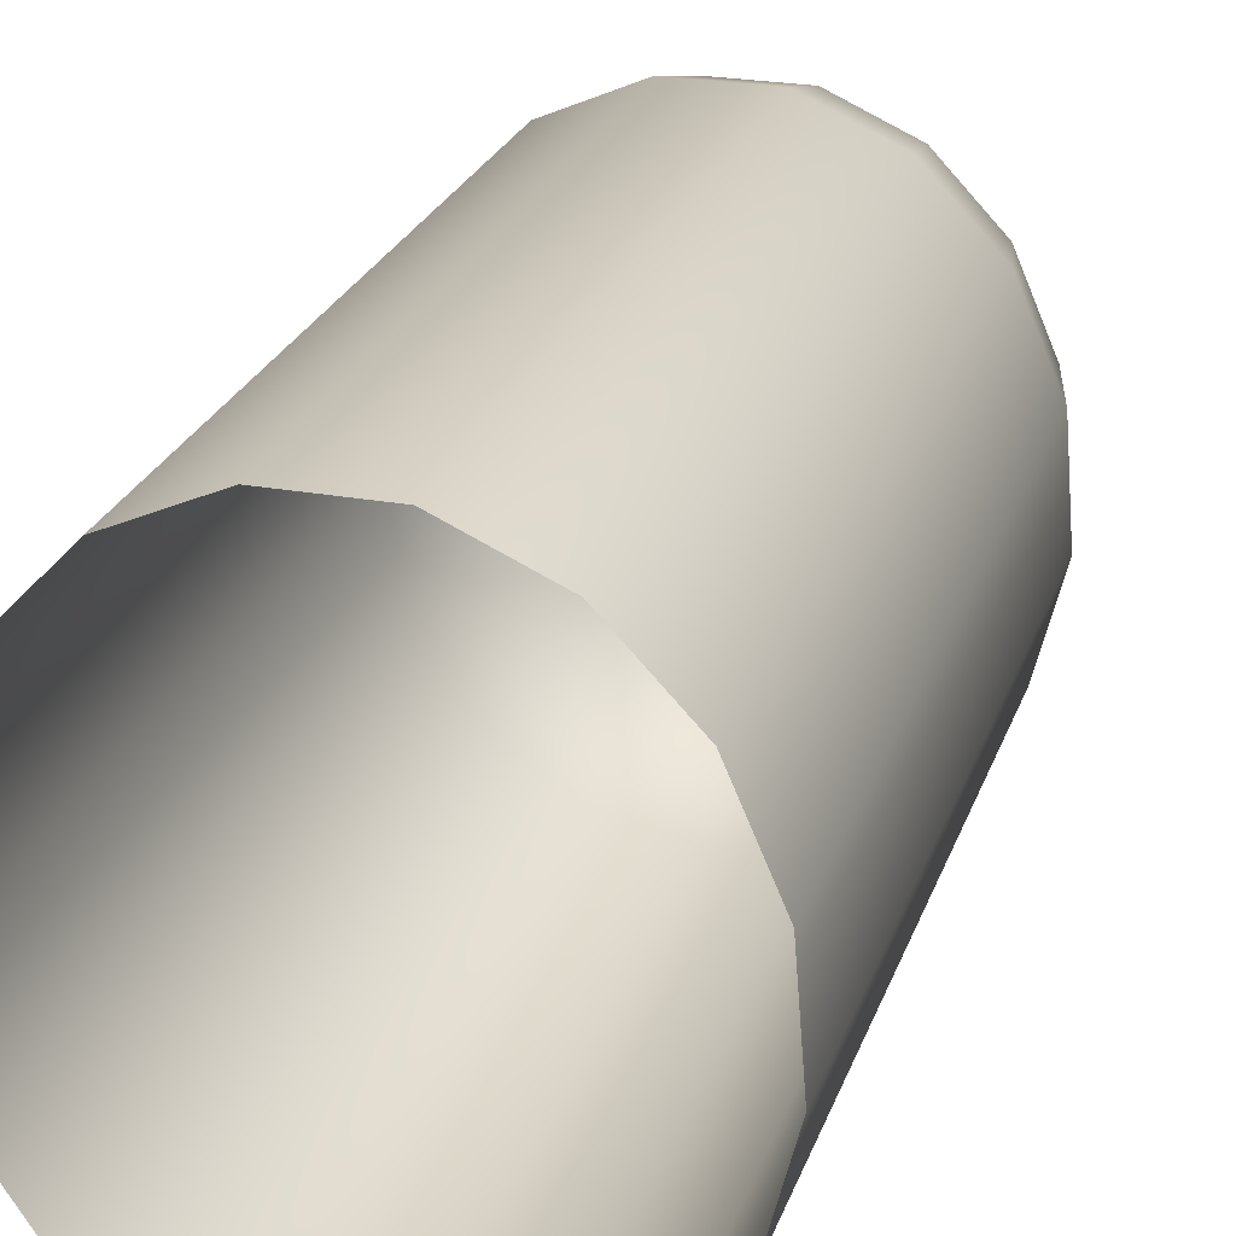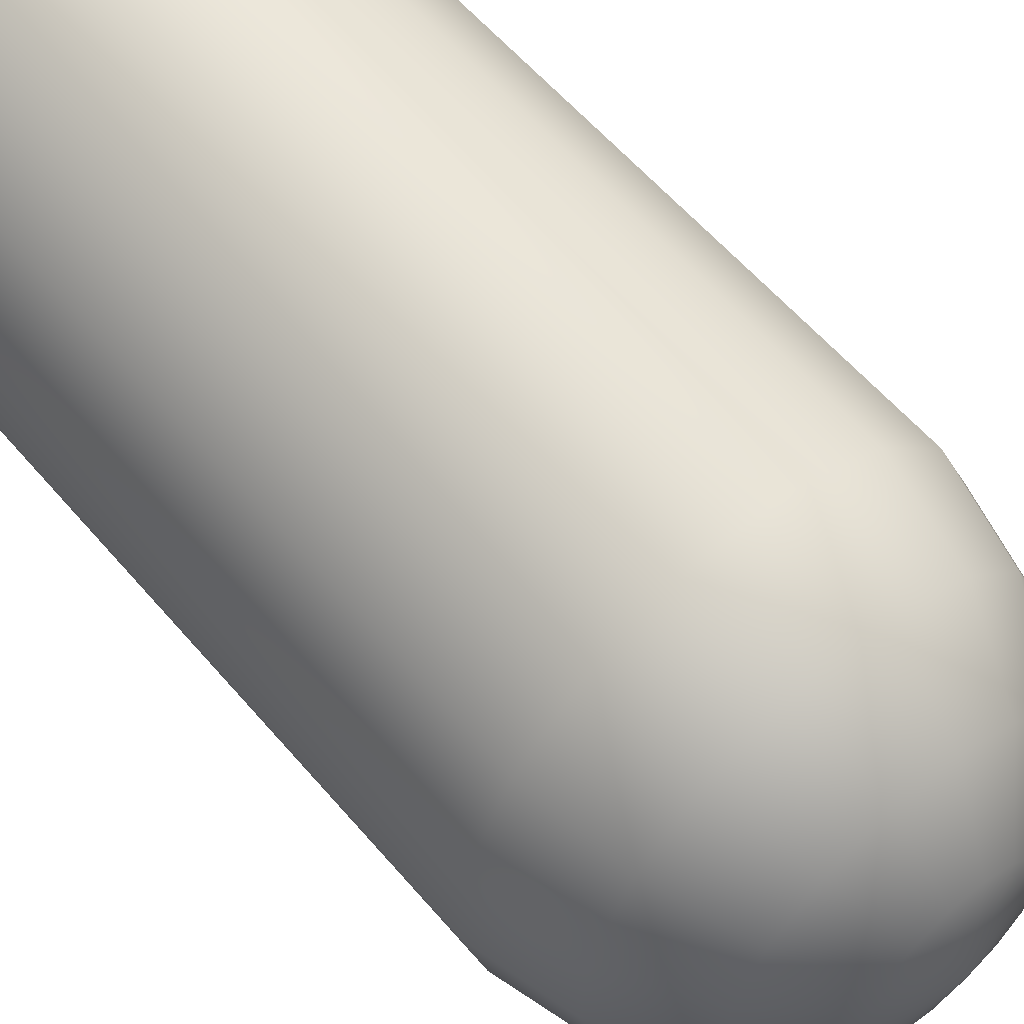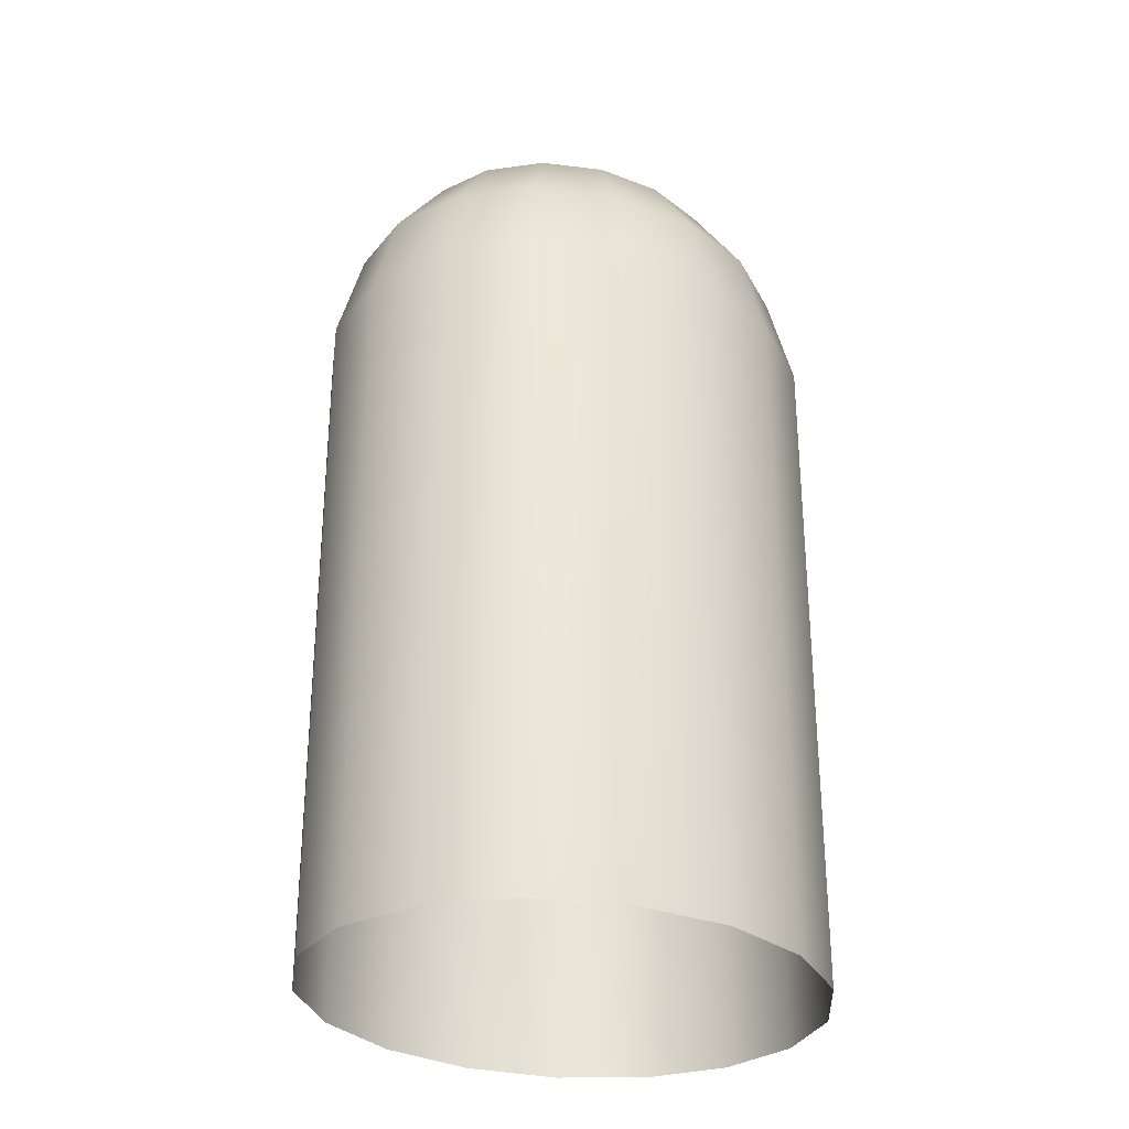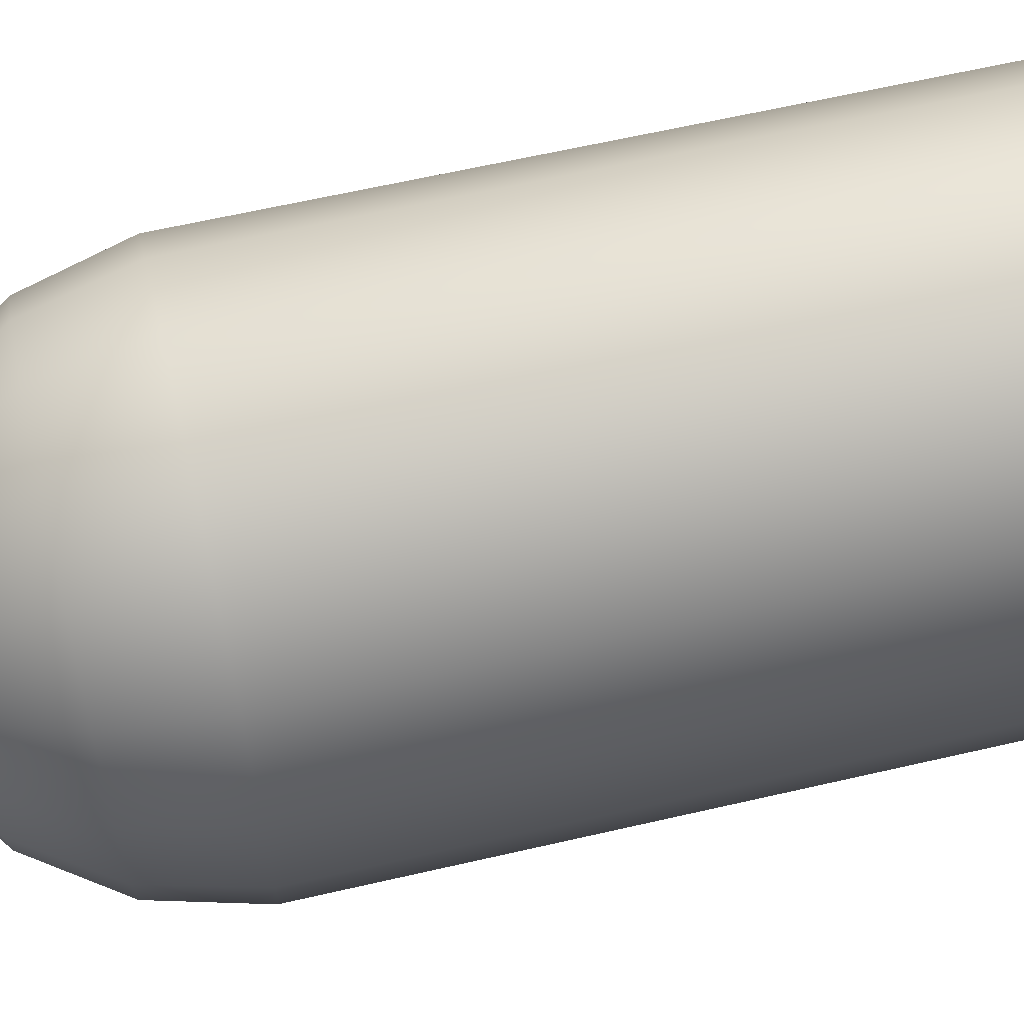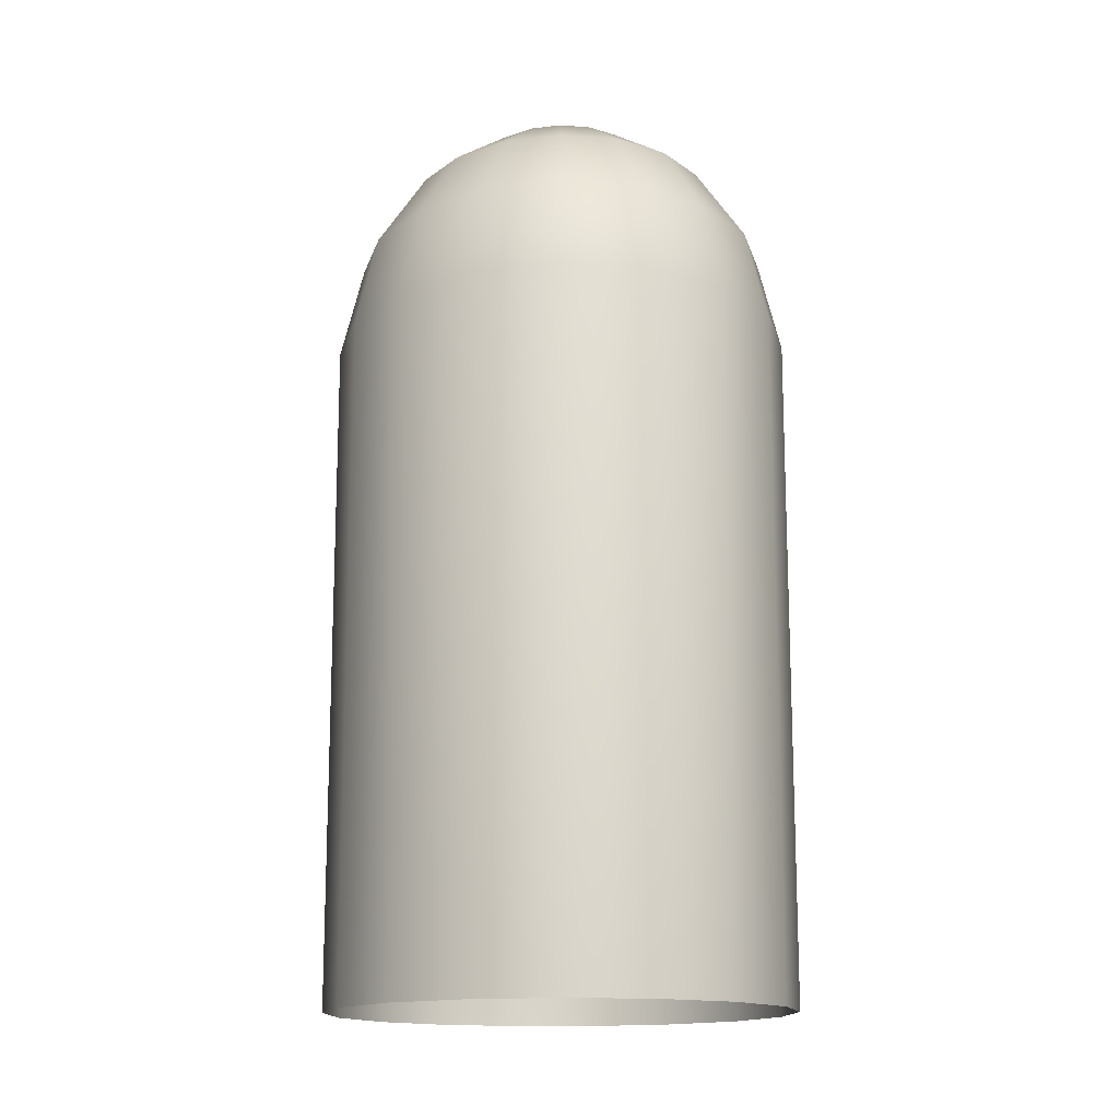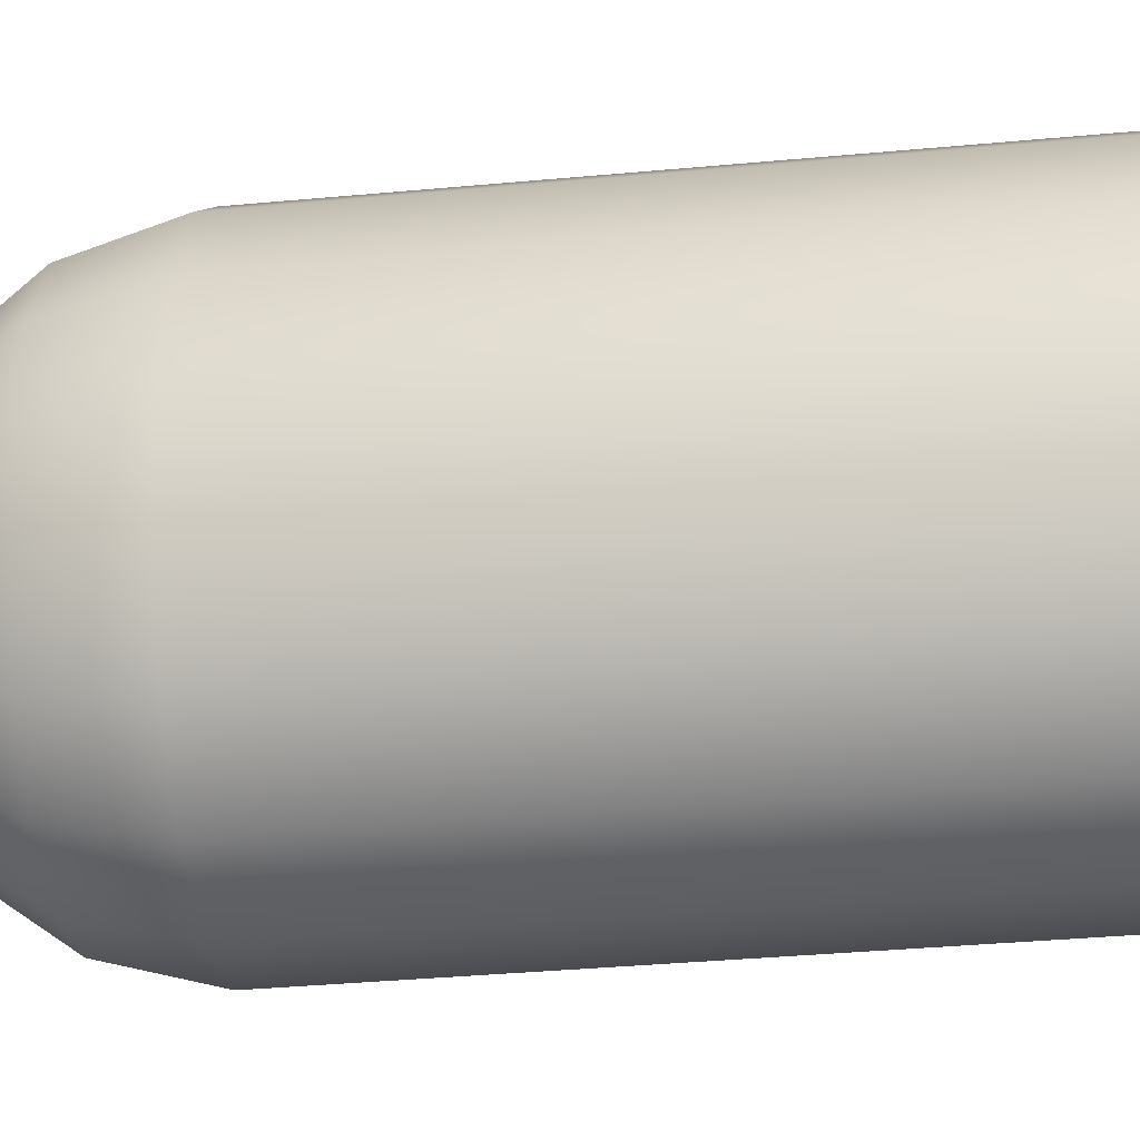
<metadata>
{"format":"obj","ext":"obj","renderer":"f3d","projection":"perspective","resolution":1024,"background":"white","views":[{"elev":24.6,"azim":16.7,"up":"+Z"},{"elev":59.5,"azim":139.7,"up":"+Z"},{"elev":-30.2,"azim":-133.3,"up":"+Y"},{"elev":62.6,"azim":-103.2,"up":"+Z"},{"elev":-14.8,"azim":-9.7,"up":"+Y"},{"elev":-38.3,"azim":-83.4,"up":"+Z"}]}
</metadata>
<code>
v  0 46.25 0.1142
v  -0 45.34 -4.753
v  -1.531 45.34 -4.424
v  -2.855 45.34 -3.483
v  -3.793 45.34 -2.055
v  -4.22 45.34 -0.3349
v  -4.076 45.34 1.446
v  -3.382 45.34 3.047
v  -2.231 45.34 4.252
v  -0.7787 45.34 4.899
v  0.7787 45.34 4.899
v  2.231 45.34 4.252
v  3.382 45.34 3.047
v  4.076 45.34 1.446
v  4.22 45.34 -0.3349
v  3.793 45.34 -2.055
v  2.855 45.34 -3.483
v  1.531 45.34 -4.424
v  -2.855 42.73 -8.35
v  -0 42.73 -8.963
v  -5.324 42.73 -6.594
v  -7.074 42.73 -3.932
v  -7.869 42.73 -0.7233
v  -7.601 42.73 2.598
v  -6.307 42.73 5.584
v  -4.16 42.73 7.832
v  -1.452 42.73 9.037
v  1.452 42.73 9.037
v  4.16 42.73 7.832
v  6.307 42.73 5.584
v  7.601 42.73 2.598
v  7.869 42.73 -0.7233
v  7.074 42.73 -3.932
v  5.324 42.73 -6.594
v  2.855 42.73 -8.35
v  -3.793 38.78 -11.13
v  -0 38.78 -11.95
v  -7.074 38.78 -8.799
v  -9.4 38.78 -5.262
v  -10.46 38.78 -0.9986
v  -10.1 38.78 3.415
v  -8.38 38.78 7.383
v  -5.528 38.78 10.37
v  -1.929 38.78 11.97
v  1.929 38.78 11.97
v  5.528 38.78 10.37
v  8.38 38.78 7.383
v  10.1 38.78 3.415
v  10.46 38.78 -0.9986
v  9.4 38.78 -5.262
v  7.074 38.78 -8.799
v  3.793 38.78 -11.13
v  -4.22 34.02 -12.4
v  -0 34.02 -13.3
v  -7.869 34.02 -9.8
v  -10.46 34.02 -5.866
v  -11.63 34.02 -1.124
v  -11.23 34.02 3.786
v  -9.321 34.02 8.199
v  -6.149 34.02 11.52
v  -2.146 34.02 13.3
v  2.146 34.02 13.3
v  6.149 34.02 11.52
v  9.321 34.02 8.199
v  11.23 34.02 3.786
v  11.63 34.02 -1.124
v  10.46 34.02 -5.866
v  7.869 34.02 -9.8
v  4.22 34.02 -12.4
v  -0 -0.2572 -13.3
v  -4.22 -0.2572 -12.4
v  -7.869 -0.2572 -9.8
v  -10.46 -0.2572 -5.866
v  -11.63 -0.2572 -1.124
v  -11.23 -0.2572 3.786
v  -9.321 -0.2572 8.199
v  -6.149 -0.2572 11.52
v  -2.146 -0.2572 13.3
v  2.146 -0.2572 13.3
v  6.149 -0.2572 11.52
v  9.321 -0.2572 8.199
v  11.23 -0.2572 3.786
v  11.63 -0.2572 -1.124
v  10.46 -0.2572 -5.866
v  7.869 -0.2572 -9.8
v  4.22 -0.2572 -12.4
g Sphere001
f 1 2 3
f 1 3 4
f 1 4 5
f 1 5 6
f 1 6 7
f 1 7 8
f 1 8 9
f 1 9 10
f 1 10 11
f 1 11 12
f 1 12 13
f 1 13 14
f 1 14 15
f 1 15 16
f 1 16 17
f 1 17 18
f 1 18 2
f 19 3 2 20
f 21 4 3 19
f 22 5 4 21
f 23 6 5 22
f 24 7 6 23
f 25 8 7 24
f 26 9 8 25
f 27 10 9 26
f 28 11 10 27
f 29 12 11 28
f 30 13 12 29
f 31 14 13 30
f 32 15 14 31
f 33 16 15 32
f 34 17 16 33
f 35 18 17 34
f 20 2 18 35
f 36 19 20 37
f 38 21 19 36
f 39 22 21 38
f 40 23 22 39
f 41 24 23 40
f 42 25 24 41
f 43 26 25 42
f 44 27 26 43
f 45 28 27 44
f 46 29 28 45
f 47 30 29 46
f 48 31 30 47
f 49 32 31 48
f 50 33 32 49
f 51 34 33 50
f 52 35 34 51
f 37 20 35 52
f 53 36 37 54
f 55 38 36 53
f 56 39 38 55
f 57 40 39 56
f 58 41 40 57
f 59 42 41 58
f 60 43 42 59
f 61 44 43 60
f 62 45 44 61
f 63 46 45 62
f 64 47 46 63
f 65 48 47 64
f 66 49 48 65
f 67 50 49 66
f 68 51 50 67
f 69 52 51 68
f 54 37 52 69
f 53 54 70 71
f 55 53 71 72
f 56 55 72 73
f 57 56 73 74
f 58 57 74 75
f 59 58 75 76
f 60 59 76 77
f 61 60 77 78
f 62 61 78 79
f 63 62 79 80
f 64 63 80 81
f 65 64 81 82
f 66 65 82 83
f 67 66 83 84
f 68 67 84 85
f 69 68 85 86
f 54 69 86 70

</code>
